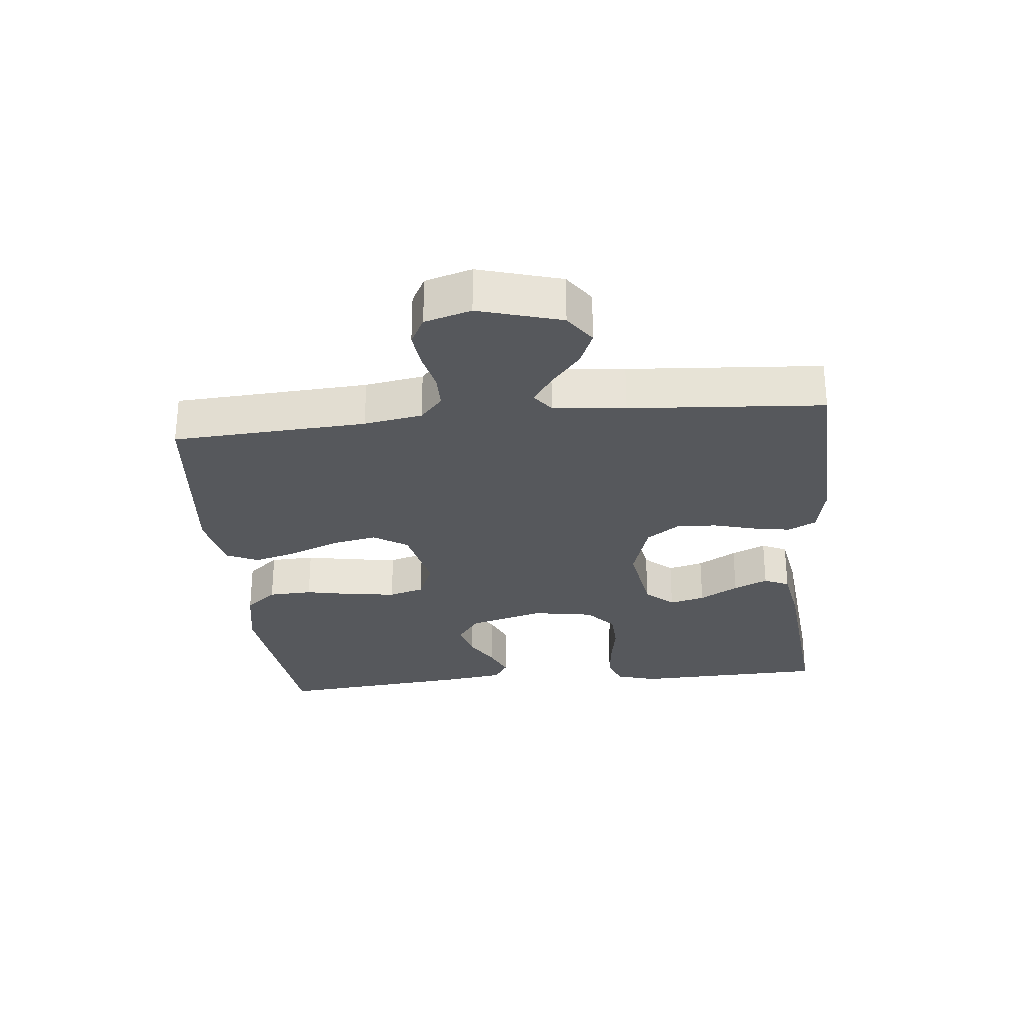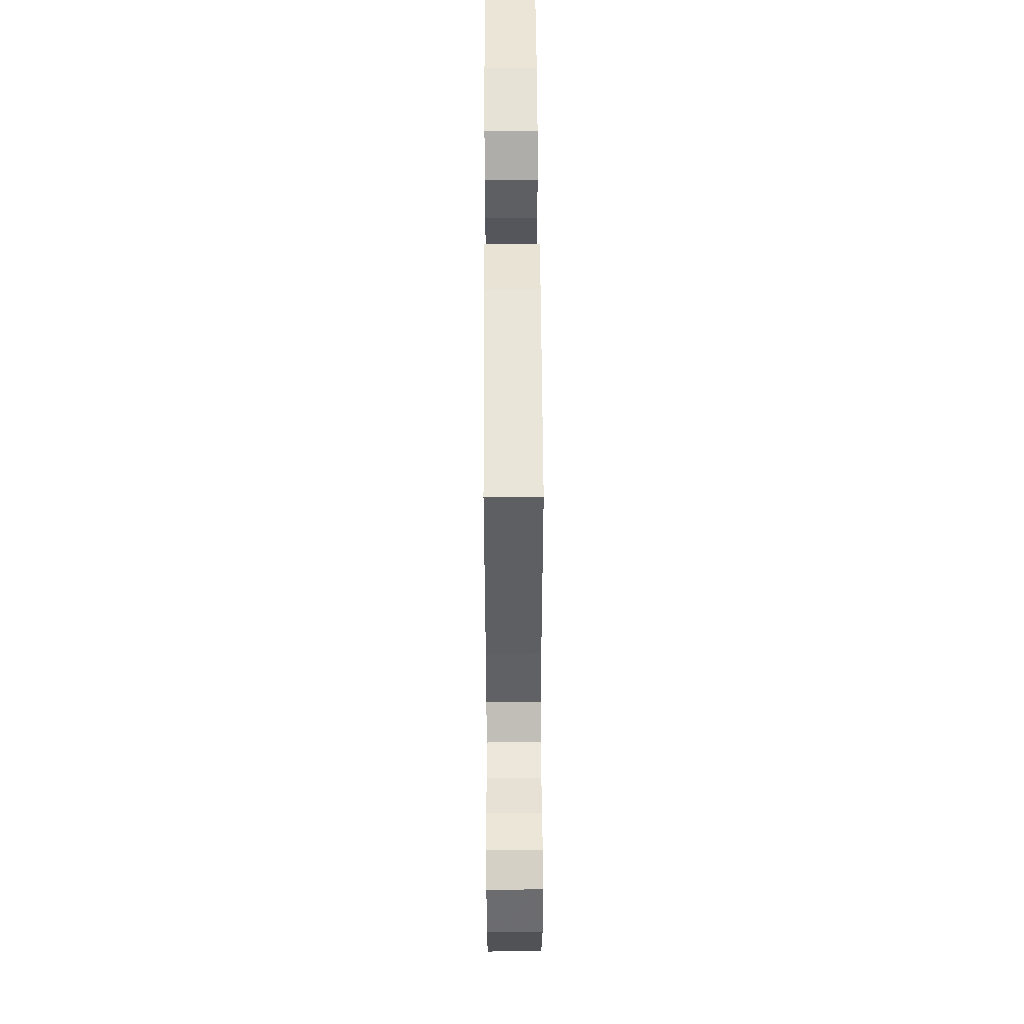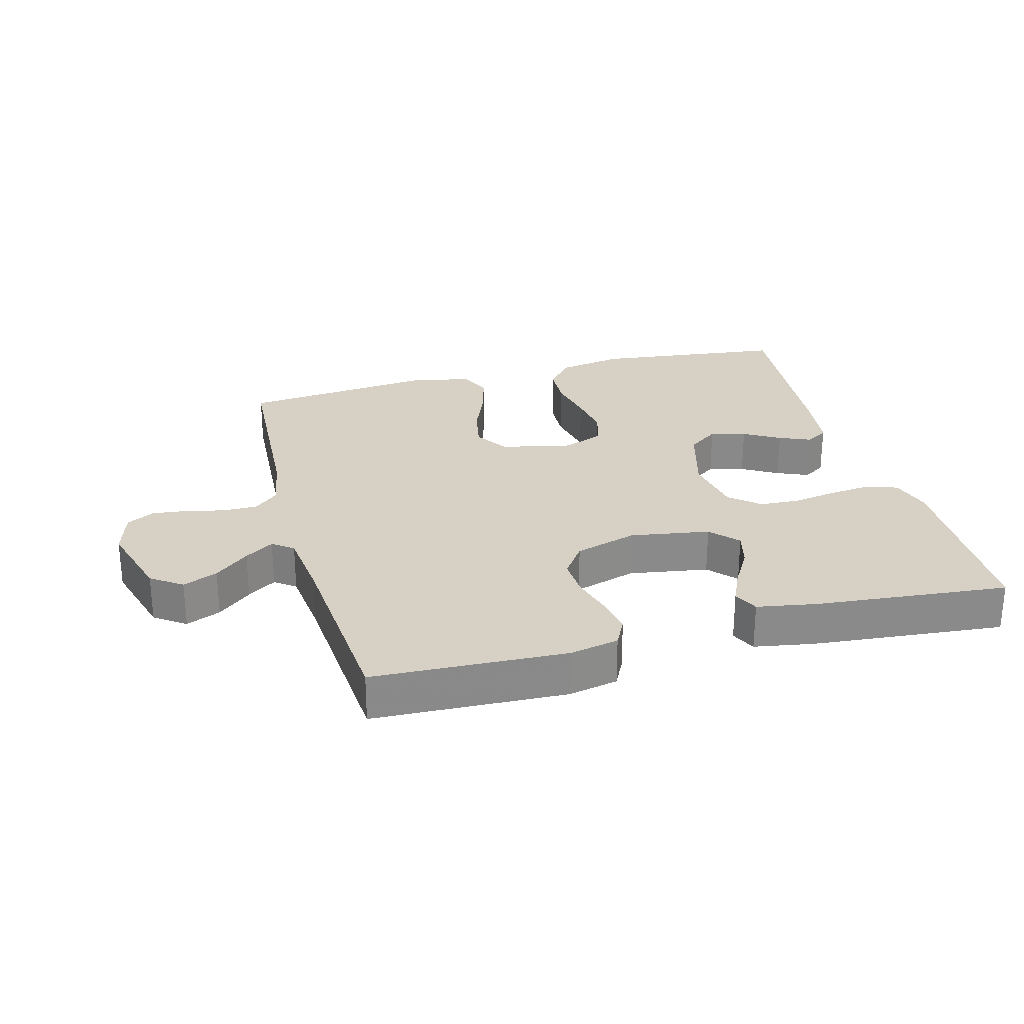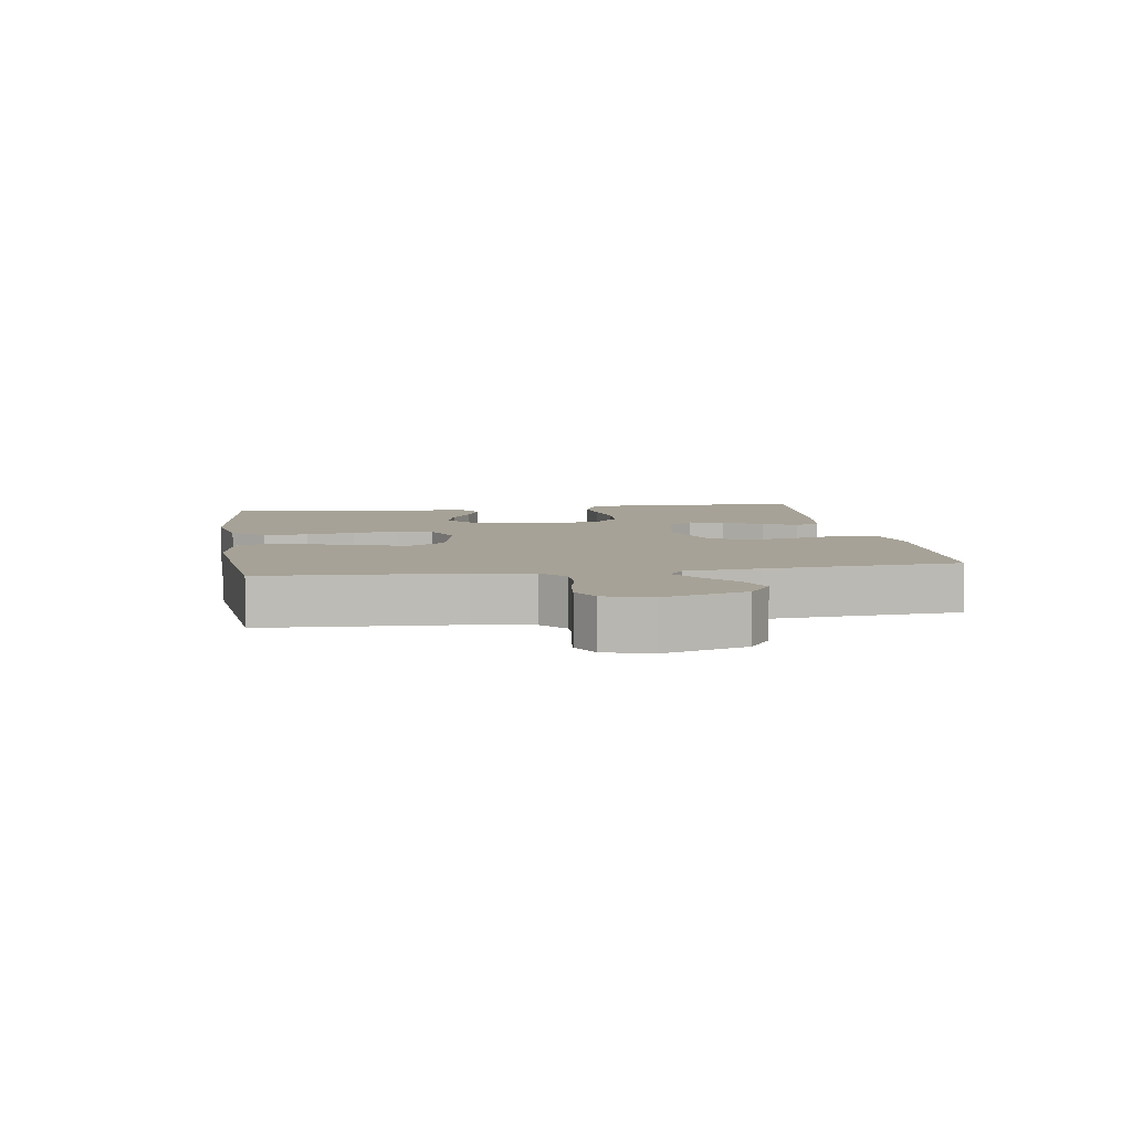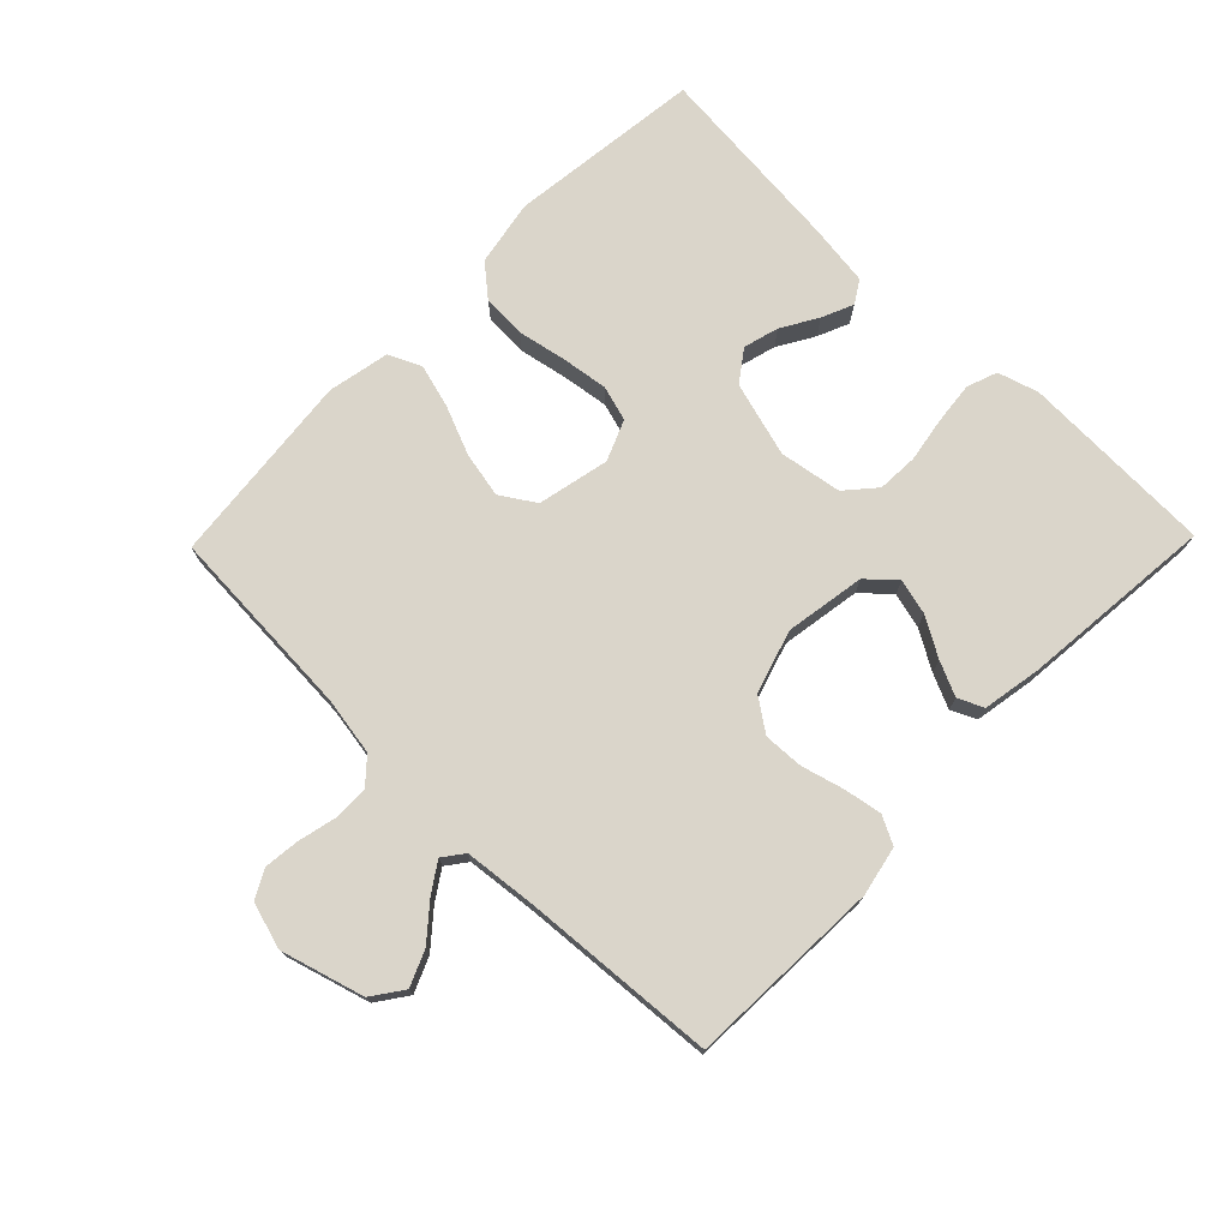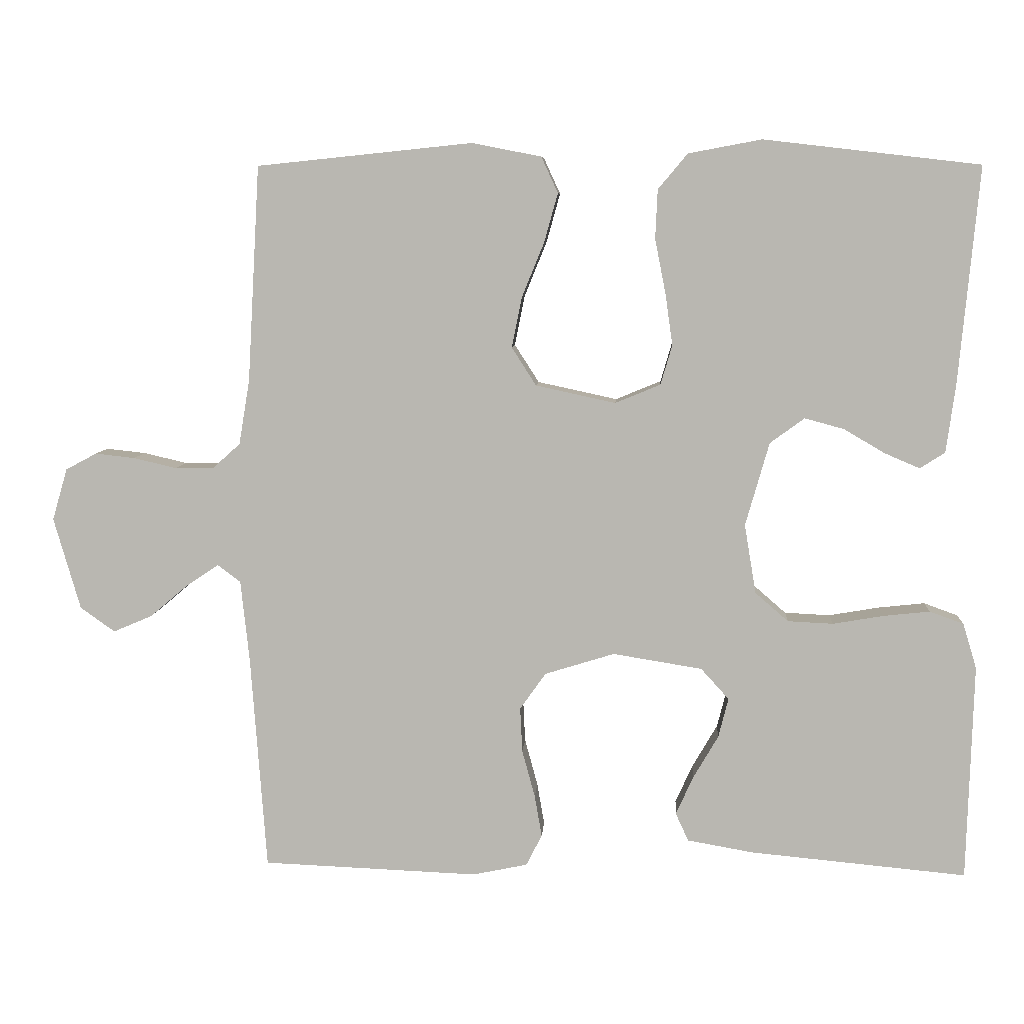
<metadata>
{"format":"obj","ext":"obj","renderer":"f3d","projection":"perspective","resolution":1024,"background":"white","views":[{"elev":-28.3,"azim":95.8,"up":"+Y"},{"elev":52.5,"azim":89.7,"up":"+Z"},{"elev":26.9,"azim":164.9,"up":"+Y"},{"elev":6.5,"azim":81.1,"up":"+Y"},{"elev":74.2,"azim":134.3,"up":"+Y"},{"elev":7.3,"azim":-176.3,"up":"+Z"}]}
</metadata>
<code>
v -0.5 0.07 0.5
v -0.2 0.07 0.535
v -0.098 0.07 0.516
v -0.057 0.07 0.467
v -0.054 0.07 0.399
v -0.069 0.07 0.323
v -0.079 0.07 0.252
v -0.063 0.07 0.197
v 0 0.07 0.171
v 0.111 0.07 0.195
v 0.145 0.07 0.248
v 0.131 0.07 0.318
v 0.1 0.07 0.394
v 0.081 0.07 0.462
v 0.104 0.07 0.512
v 0.2 0.07 0.531
v 0.5 0.07 0.5
v 0.517 0.07 0.2
v 0.532 0.07 0.11
v 0.571 0.07 0.075
v 0.624 0.07 0.075
v 0.684 0.07 0.089
v 0.739 0.07 0.095
v 0.782 0.07 0.072
v 0.803 0.07 0
v 0.766 0.07 -0.128
v 0.718 0.07 -0.162
v 0.664 0.07 -0.139
v 0.611 0.07 -0.094
v 0.566 0.07 -0.064
v 0.534 0.07 -0.088
v 0.522 0.07 -0.2
v 0.5 0.07 -0.5
v 0.2 0.07 -0.512
v 0.124 0.07 -0.496
v 0.102 0.07 -0.453
v 0.112 0.07 -0.395
v 0.13 0.07 -0.329
v 0.133 0.07 -0.267
v 0.097 0.07 -0.216
v 0 0.07 -0.186
v -0.124 0.07 -0.206
v -0.163 0.07 -0.249
v -0.149 0.07 -0.304
v -0.114 0.07 -0.364
v -0.09 0.07 -0.417
v -0.108 0.07 -0.456
v -0.2 0.07 -0.472
v -0.5 0.07 -0.5
v -0.509 0.07 -0.2
v -0.49 0.07 -0.137
v -0.443 0.07 -0.12
v -0.378 0.07 -0.127
v -0.308 0.07 -0.139
v -0.245 0.07 -0.136
v -0.199 0.07 -0.096
v -0.183 0.07 0
v -0.216 0.07 0.116
v -0.264 0.07 0.151
v -0.319 0.07 0.136
v -0.375 0.07 0.103
v -0.424 0.07 0.082
v -0.459 0.07 0.104
v -0.472 0.07 0.2
v -0.5 0 0.5
v -0.2 0 0.535
v -0.098 0 0.516
v -0.057 0 0.467
v -0.054 0 0.399
v -0.069 0 0.323
v -0.079 0 0.252
v -0.063 0 0.197
v 0 0 0.171
v 0.111 0 0.195
v 0.145 0 0.248
v 0.131 0 0.318
v 0.1 0 0.394
v 0.081 0 0.462
v 0.104 0 0.512
v 0.2 0 0.531
v 0.5 0 0.5
v 0.517 0 0.2
v 0.532 0 0.11
v 0.571 0 0.075
v 0.624 0 0.075
v 0.684 0 0.089
v 0.739 0 0.095
v 0.782 0 0.072
v 0.803 0 0
v 0.766 0 -0.128
v 0.718 0 -0.162
v 0.664 0 -0.139
v 0.611 0 -0.094
v 0.566 0 -0.064
v 0.534 0 -0.088
v 0.522 0 -0.2
v 0.5 0 -0.5
v 0.2 0 -0.512
v 0.124 0 -0.496
v 0.102 0 -0.453
v 0.112 0 -0.395
v 0.13 0 -0.329
v 0.133 0 -0.267
v 0.097 0 -0.216
v 0 0 -0.186
v -0.124 0 -0.206
v -0.163 0 -0.249
v -0.149 0 -0.304
v -0.114 0 -0.364
v -0.09 0 -0.417
v -0.108 0 -0.456
v -0.2 0 -0.472
v -0.5 0 -0.5
v -0.509 0 -0.2
v -0.49 0 -0.137
v -0.443 0 -0.12
v -0.378 0 -0.127
v -0.308 0 -0.139
v -0.245 0 -0.136
v -0.199 0 -0.096
v -0.183 0 0
v -0.216 0 0.116
v -0.264 0 0.151
v -0.319 0 0.136
v -0.375 0 0.103
v -0.424 0 0.082
v -0.459 0 0.104
v -0.472 0 0.2
f 4 5 6
f 3 4 6
f 2 3 6
f 1 2 6
f 64 1 6
f 63 64 6
f 62 63 6
f 61 62 6
f 60 61 6
f 59 60 6 7
f 58 59 7 8
f 57 58 8 9
f 56 57 9 10
f 52 53 54
f 51 52 54
f 50 51 54
f 49 50 54
f 48 49 54
f 47 48 54
f 46 47 54
f 45 46 54
f 44 45 54
f 43 44 54 55
f 42 43 55 56
f 36 37 38
f 35 36 38
f 34 35 38
f 33 34 38
f 32 33 38
f 31 32 38 39
f 30 31 39 40
f 27 28 29
f 26 27 29
f 25 26 29
f 24 25 29
f 23 24 29
f 22 23 29
f 21 22 29
f 20 21 29 30
f 30 40 41
f 20 30 41
f 19 20 41
f 16 17 18
f 15 16 18
f 14 15 18
f 13 14 18
f 12 13 18
f 11 12 18 19
f 42 56 10
f 41 42 10
f 19 41 10
f 10 11 19
f 70 69 68
f 70 68 67
f 70 67 66
f 70 66 65
f 70 65 128
f 70 128 127
f 70 127 126
f 70 126 125
f 70 125 124
f 71 70 124 123
f 72 71 123 122
f 73 72 122 121
f 74 73 121 120
f 118 117 116
f 118 116 115
f 118 115 114
f 118 114 113
f 118 113 112
f 118 112 111
f 118 111 110
f 118 110 109
f 118 109 108
f 119 118 108 107
f 120 119 107 106
f 102 101 100
f 102 100 99
f 102 99 98
f 102 98 97
f 102 97 96
f 103 102 96 95
f 104 103 95 94
f 93 92 91
f 93 91 90
f 93 90 89
f 93 89 88
f 93 88 87
f 93 87 86
f 93 86 85
f 94 93 85 84
f 105 104 94
f 105 94 84
f 105 84 83
f 82 81 80
f 82 80 79
f 82 79 78
f 82 78 77
f 82 77 76
f 83 82 76 75
f 74 120 106
f 74 106 105
f 74 105 83
f 83 75 74
f 1 65 66 2
f 2 66 67 3
f 3 67 68 4
f 4 68 69 5
f 5 69 70 6
f 6 70 71 7
f 7 71 72 8
f 8 72 73 9
f 9 73 74 10
f 10 74 75 11
f 11 75 76 12
f 12 76 77 13
f 13 77 78 14
f 14 78 79 15
f 15 79 80 16
f 16 80 81 17
f 17 81 82 18
f 18 82 83 19
f 19 83 84 20
f 20 84 85 21
f 21 85 86 22
f 22 86 87 23
f 23 87 88 24
f 24 88 89 25
f 25 89 90 26
f 26 90 91 27
f 27 91 92 28
f 28 92 93 29
f 29 93 94 30
f 30 94 95 31
f 31 95 96 32
f 32 96 97 33
f 33 97 98 34
f 34 98 99 35
f 35 99 100 36
f 36 100 101 37
f 37 101 102 38
f 38 102 103 39
f 39 103 104 40
f 40 104 105 41
f 41 105 106 42
f 42 106 107 43
f 43 107 108 44
f 44 108 109 45
f 45 109 110 46
f 46 110 111 47
f 47 111 112 48
f 48 112 113 49
f 49 113 114 50
f 50 114 115 51
f 51 115 116 52
f 52 116 117 53
f 53 117 118 54
f 54 118 119 55
f 55 119 120 56
f 56 120 121 57
f 57 121 122 58
f 58 122 123 59
f 59 123 124 60
f 60 124 125 61
f 61 125 126 62
f 62 126 127 63
f 63 127 128 64
f 64 128 65 1

</code>
